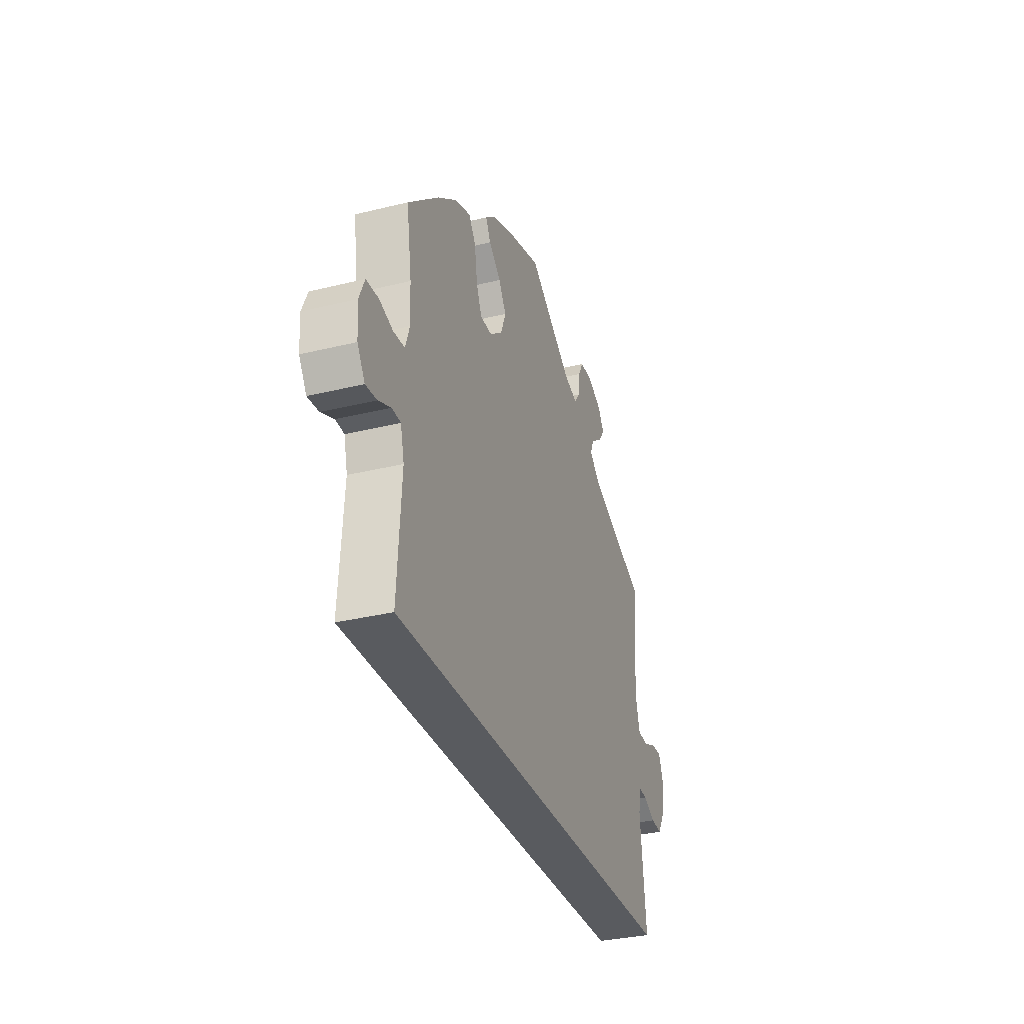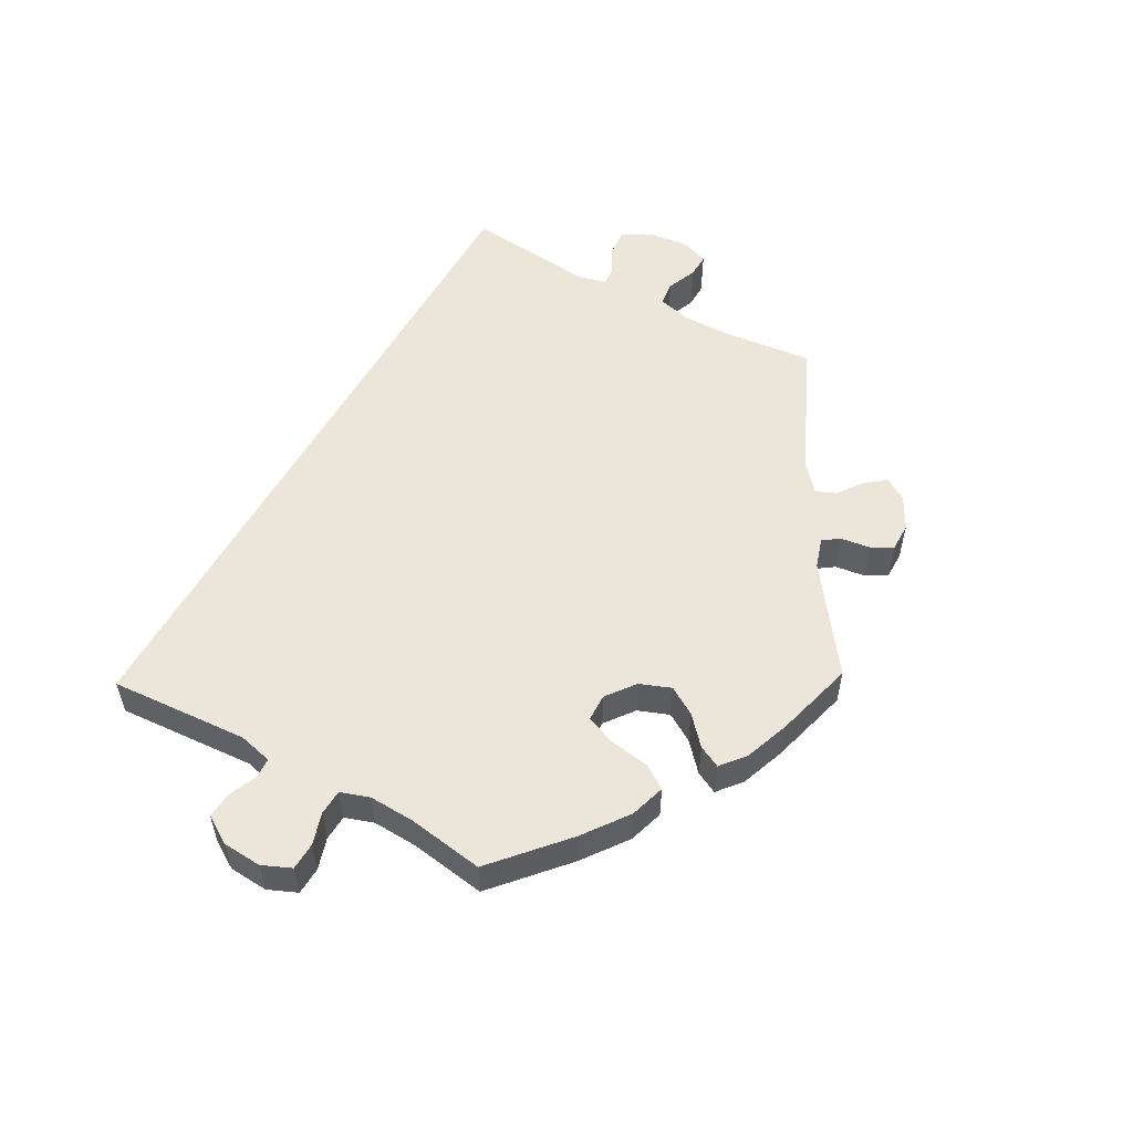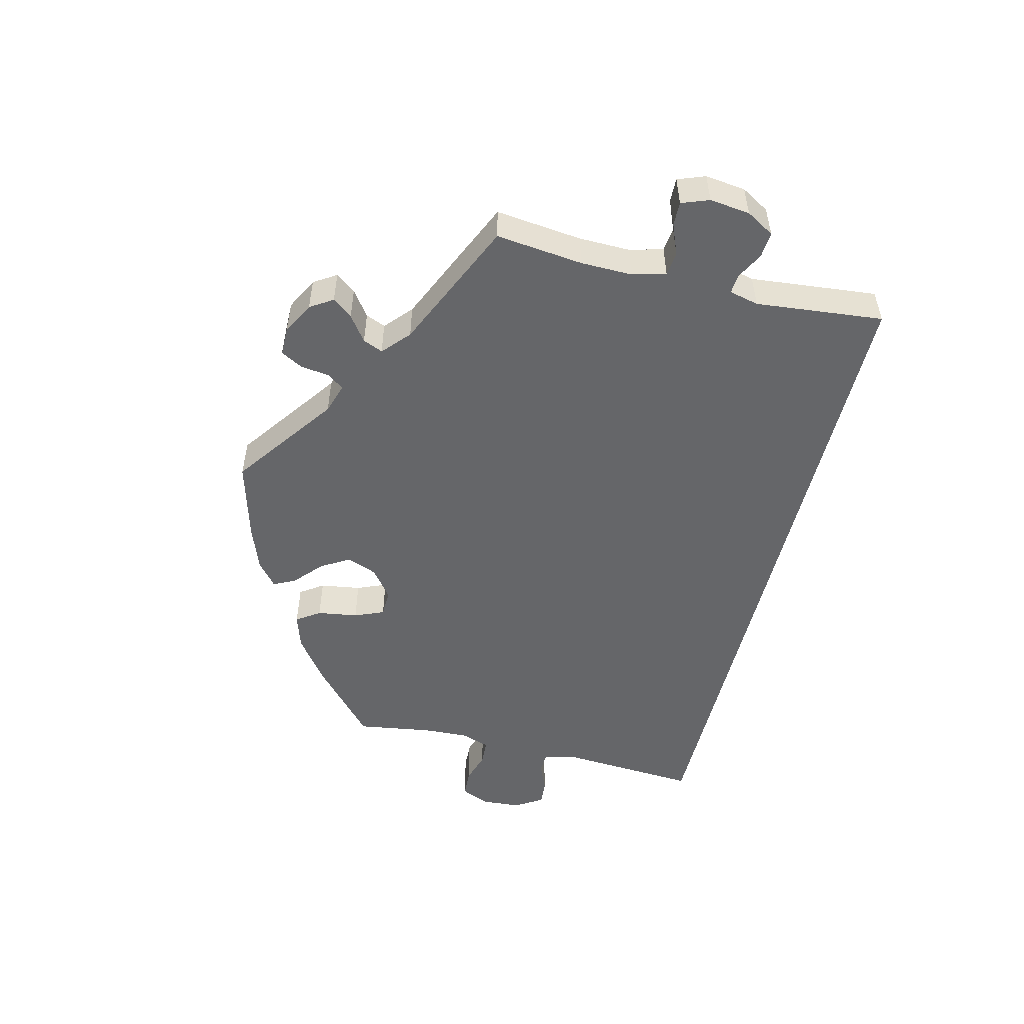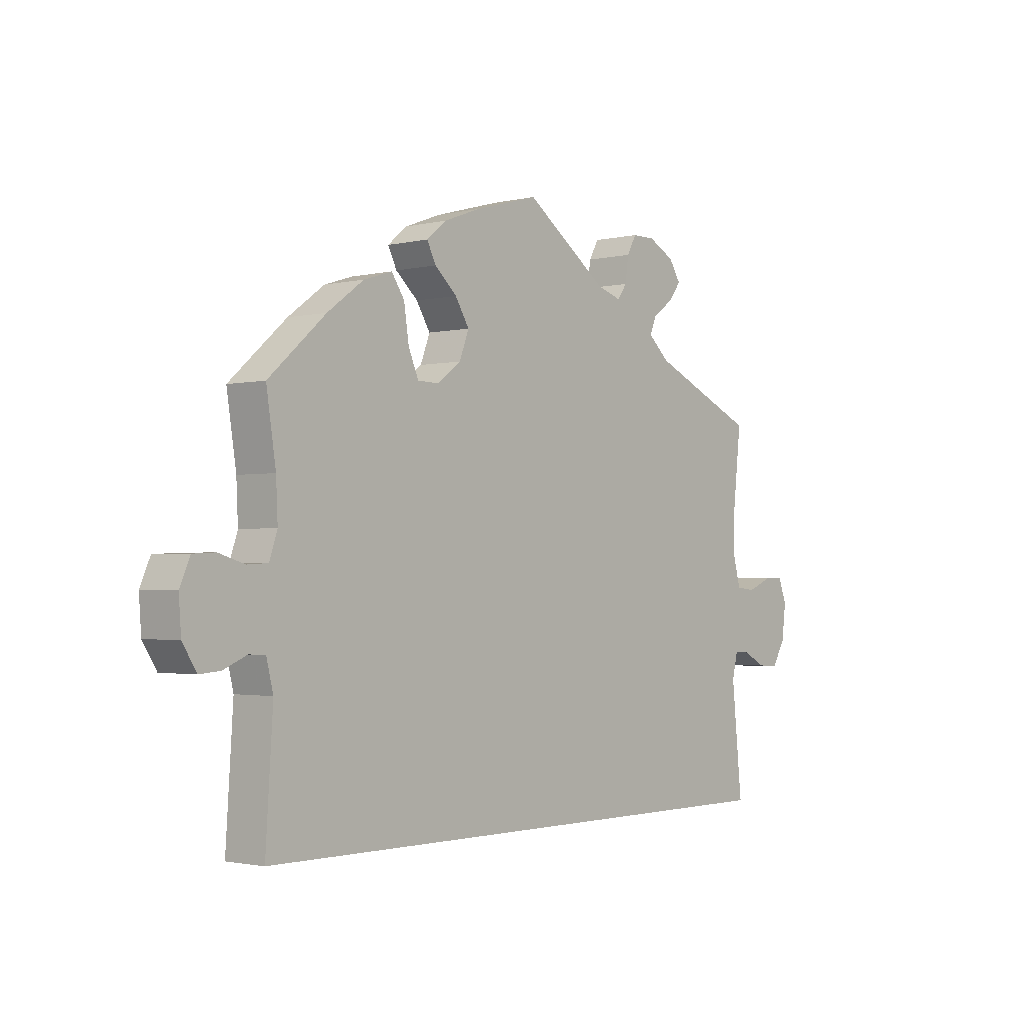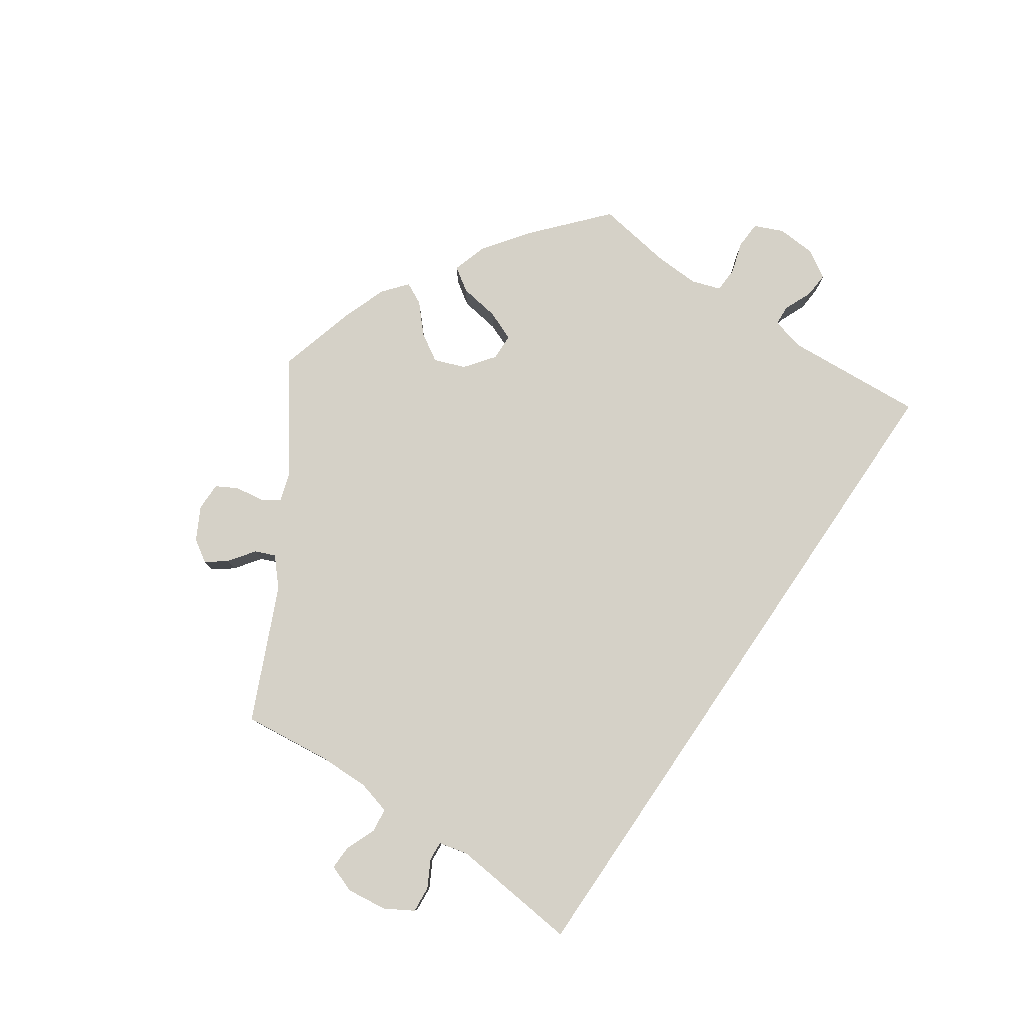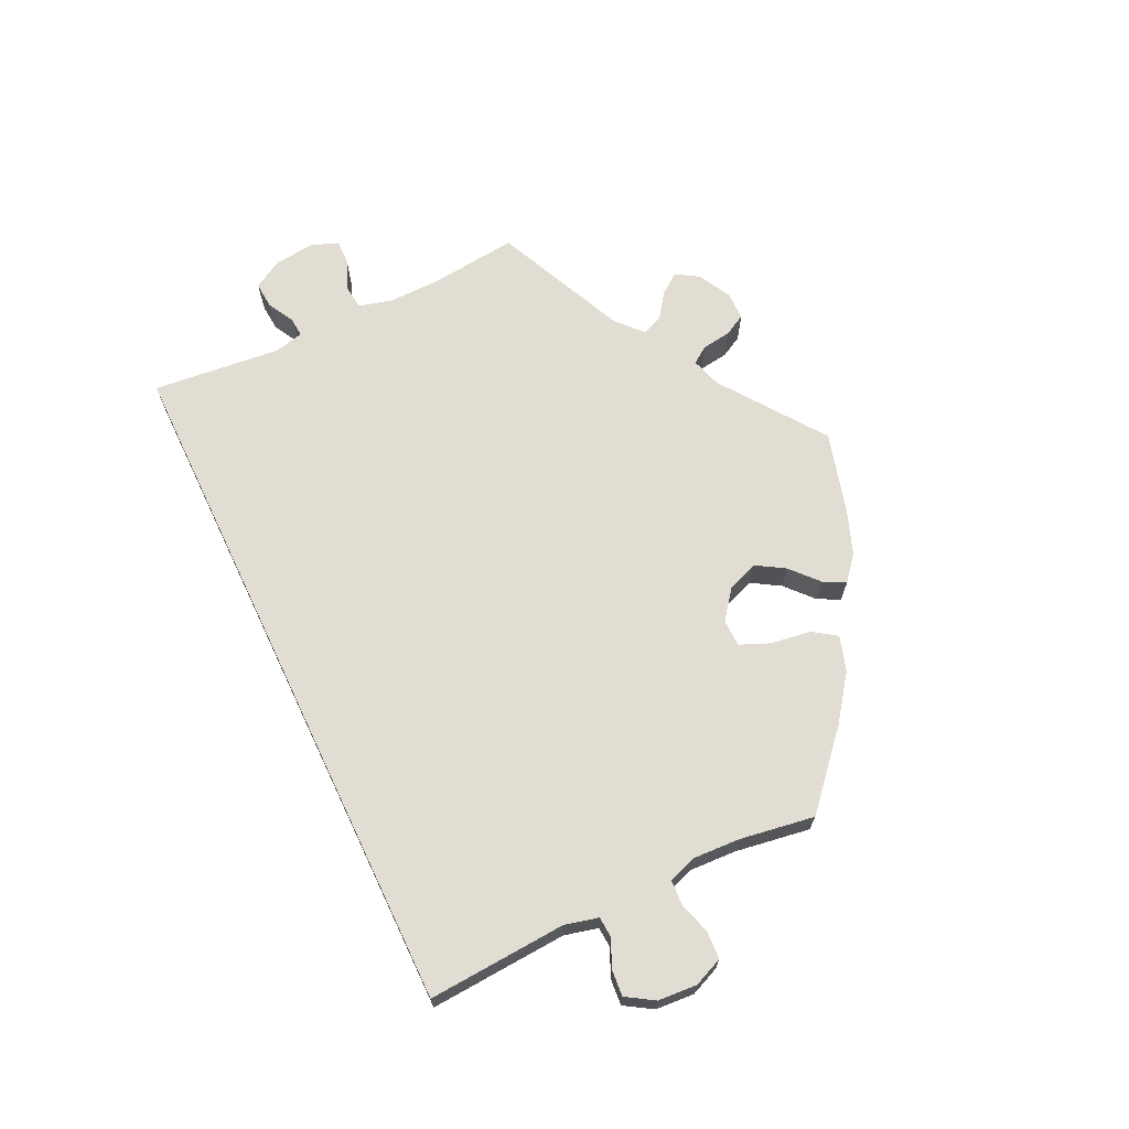
<metadata>
{"format":"obj","ext":"obj","renderer":"f3d","projection":"perspective","resolution":1024,"background":"white","views":[{"elev":-32.4,"azim":-71.1,"up":"+Z"},{"elev":54.3,"azim":-61.0,"up":"+Y"},{"elev":-51.8,"azim":76.2,"up":"+Y"},{"elev":-1.8,"azim":-49.8,"up":"+Z"},{"elev":78.7,"azim":124.3,"up":"+Y"},{"elev":68.3,"azim":-115.5,"up":"+Y"}]}
</metadata>
<code>
v 0.149 0.07 0.47
v 0.193 0.07 0.456
v 0.21 0.07 0.48
v 0.216 0.07 0.523
v 0.233 0.07 0.554
v 0.274 0.07 0.554
v 0.321 0.07 0.529
v 0.342 0.07 0.496
v 0.32 0.07 0.467
v 0.283 0.07 0.44
v 0.271 0.07 0.411
v 0.31 0.07 0.376
v 0.501 0.07 0.29
v 0.487 0.07 0.163
v 0.486 0.07 0.088
v 0.499 0.07 0.039
v 0.534 0.07 0.035
v 0.578 0.07 0.053
v 0.613 0.07 0.054
v 0.628 0.07 0.014
v 0.621 0.07 -0.045
v 0.597 0.07 -0.086
v 0.559 0.07 -0.083
v 0.52 0.07 -0.062
v 0.492 0.07 -0.06
v 0.482 0.07 -0.103
v 0.501 0.07 -0.289
v -0.5 0.07 -0.289
v -0.487 0.07 -0.088
v -0.499 0.07 -0.039
v -0.528 0.07 -0.037
v -0.57 0.07 -0.055
v -0.607 0.07 -0.058
v -0.632 0.07 -0.018
v -0.636 0.07 0.039
v -0.618 0.07 0.081
v -0.578 0.07 0.083
v -0.532 0.07 0.069
v -0.495 0.07 0.071
v -0.481 0.07 0.113
v -0.484 0.07 0.179
v -0.501 0.07 0.289
v -0.399 0.07 0.38
v -0.334 0.07 0.428
v -0.283 0.07 0.444
v -0.26 0.07 0.41
v -0.251 0.07 0.351
v -0.233 0.07 0.308
v -0.194 0.07 0.307
v -0.152 0.07 0.339
v -0.135 0.07 0.384
v -0.16 0.07 0.425
v -0.2 0.07 0.461
v -0.216 0.07 0.493
v -0.181 0.07 0.522
v -0.116 0.07 0.546
v 0 0.07 0.578
v 0.149 0 0.47
v 0.193 0 0.456
v 0.21 0 0.48
v 0.216 0 0.523
v 0.233 0 0.554
v 0.274 0 0.554
v 0.321 0 0.529
v 0.342 0 0.496
v 0.32 0 0.467
v 0.283 0 0.44
v 0.271 0 0.411
v 0.31 0 0.376
v 0.501 0 0.29
v 0.487 0 0.163
v 0.486 0 0.088
v 0.499 0 0.039
v 0.534 0 0.035
v 0.578 0 0.053
v 0.613 0 0.054
v 0.628 0 0.014
v 0.621 0 -0.045
v 0.597 0 -0.086
v 0.559 0 -0.083
v 0.52 0 -0.062
v 0.492 0 -0.06
v 0.482 0 -0.103
v 0.501 0 -0.289
v -0.5 0 -0.289
v -0.487 0 -0.088
v -0.499 0 -0.039
v -0.528 0 -0.037
v -0.57 0 -0.055
v -0.607 0 -0.058
v -0.632 0 -0.018
v -0.636 0 0.039
v -0.618 0 0.081
v -0.578 0 0.083
v -0.532 0 0.069
v -0.495 0 0.071
v -0.481 0 0.113
v -0.484 0 0.179
v -0.501 0 0.289
v -0.399 0 0.38
v -0.334 0 0.428
v -0.283 0 0.444
v -0.26 0 0.41
v -0.251 0 0.351
v -0.233 0 0.308
v -0.194 0 0.307
v -0.152 0 0.339
v -0.135 0 0.384
v -0.16 0 0.425
v -0.2 0 0.461
v -0.216 0 0.493
v -0.181 0 0.522
v -0.116 0 0.546
v 0 0 0.578
f 56 57 1
f 55 56 1 2
f 52 53 54 55
f 51 52 55 2
f 50 51 2
f 49 50 2
f 44 45 46 47
f 44 47 48
f 41 42 43 44
f 40 41 44 48
f 39 40 48 49
f 35 36 37 38
f 35 38 39
f 34 35 39
f 31 32 33 34
f 30 31 34 39
f 29 30 39 49
f 26 27 28 29
f 25 26 29 49
f 21 22 23 24
f 17 18 19 20
f 16 17 20 21
f 12 13 14
f 11 12 14 15
f 7 8 9 10
f 5 6 7 10
f 3 4 5 10
f 2 3 10 11
f 16 21 24 25
f 15 16 25 49
f 2 11 15 49
f 58 114 113
f 59 58 113 112
f 112 111 110 109
f 59 112 109 108
f 59 108 107
f 59 107 106
f 104 103 102 101
f 105 104 101
f 101 100 99 98
f 105 101 98 97
f 106 105 97 96
f 95 94 93 92
f 96 95 92
f 96 92 91
f 91 90 89 88
f 96 91 88 87
f 106 96 87 86
f 86 85 84 83
f 106 86 83 82
f 81 80 79 78
f 77 76 75 74
f 78 77 74 73
f 71 70 69
f 72 71 69 68
f 67 66 65 64
f 67 64 63 62
f 67 62 61 60
f 68 67 60 59
f 82 81 78 73
f 106 82 73 72
f 106 72 68 59
f 1 58 59 2
f 2 59 60 3
f 3 60 61 4
f 4 61 62 5
f 5 62 63 6
f 6 63 64 7
f 7 64 65 8
f 8 65 66 9
f 9 66 67 10
f 10 67 68 11
f 11 68 69 12
f 12 69 70 13
f 13 70 71 14
f 14 71 72 15
f 15 72 73 16
f 16 73 74 17
f 17 74 75 18
f 18 75 76 19
f 19 76 77 20
f 20 77 78 21
f 21 78 79 22
f 22 79 80 23
f 23 80 81 24
f 24 81 82 25
f 25 82 83 26
f 26 83 84 27
f 27 84 85 28
f 28 85 86 29
f 29 86 87 30
f 30 87 88 31
f 31 88 89 32
f 32 89 90 33
f 33 90 91 34
f 34 91 92 35
f 35 92 93 36
f 36 93 94 37
f 37 94 95 38
f 38 95 96 39
f 39 96 97 40
f 40 97 98 41
f 41 98 99 42
f 42 99 100 43
f 43 100 101 44
f 44 101 102 45
f 45 102 103 46
f 46 103 104 47
f 47 104 105 48
f 48 105 106 49
f 49 106 107 50
f 50 107 108 51
f 51 108 109 52
f 52 109 110 53
f 53 110 111 54
f 54 111 112 55
f 55 112 113 56
f 56 113 114 57
f 57 114 58 1

</code>
